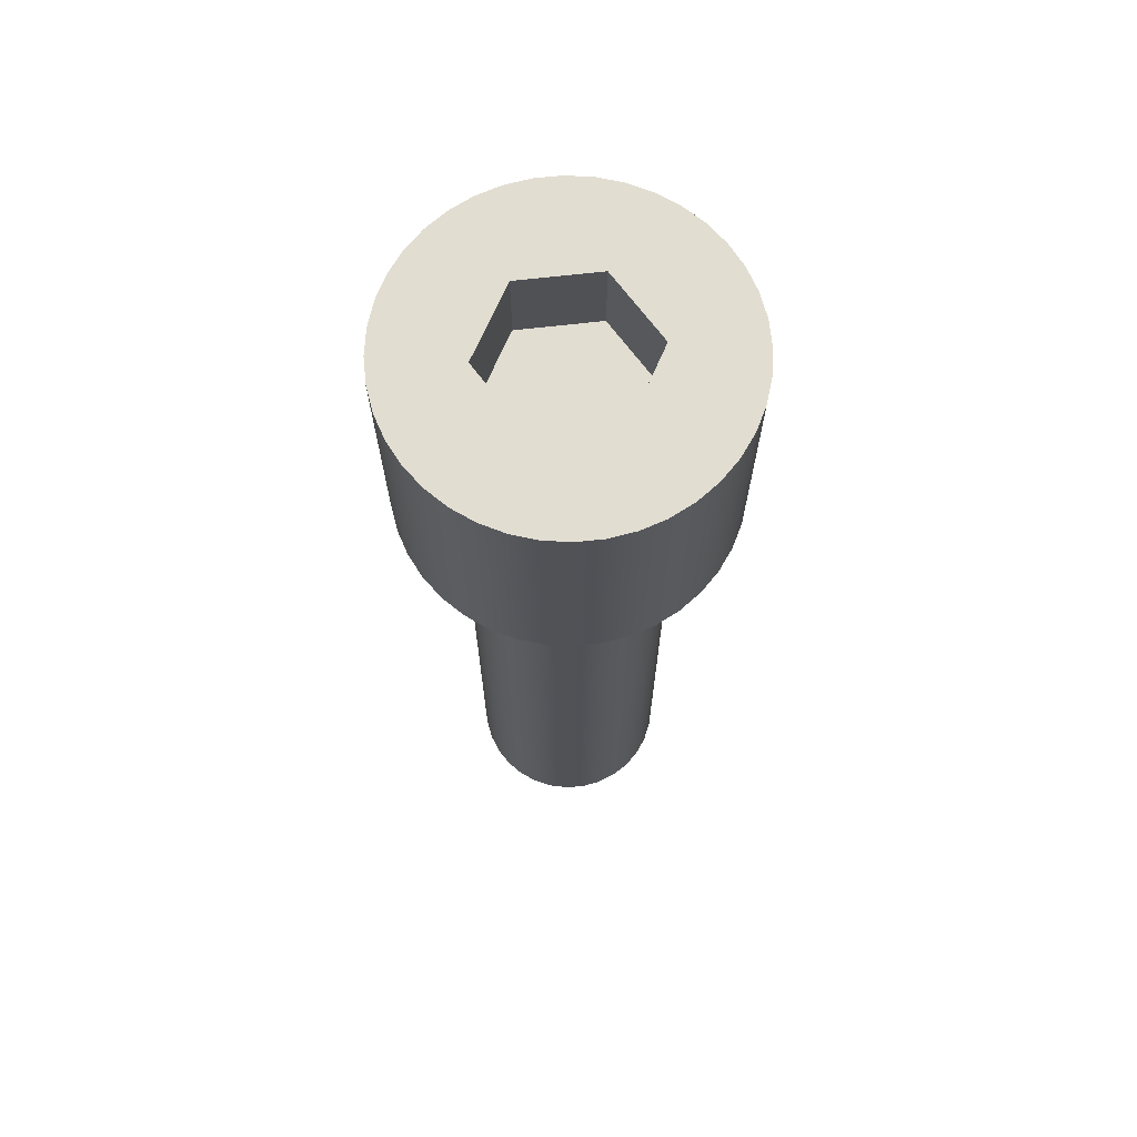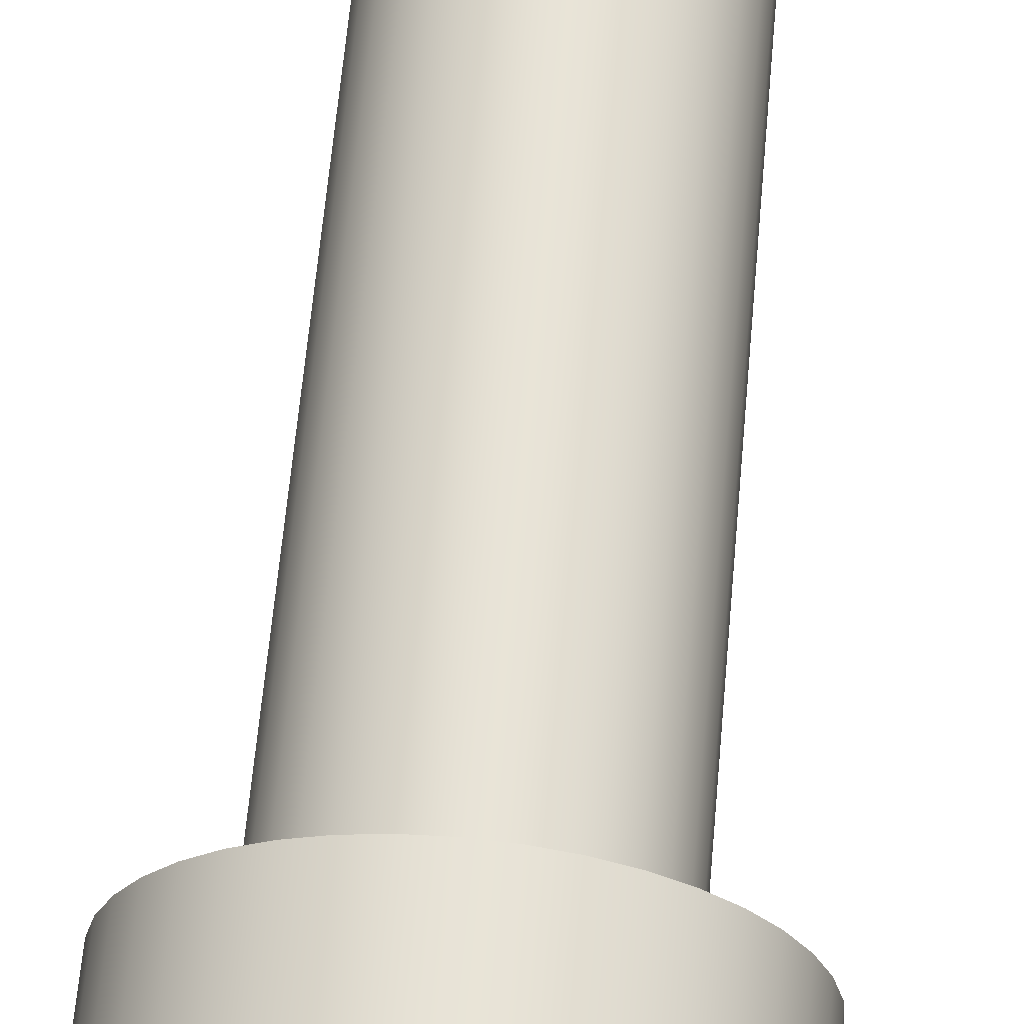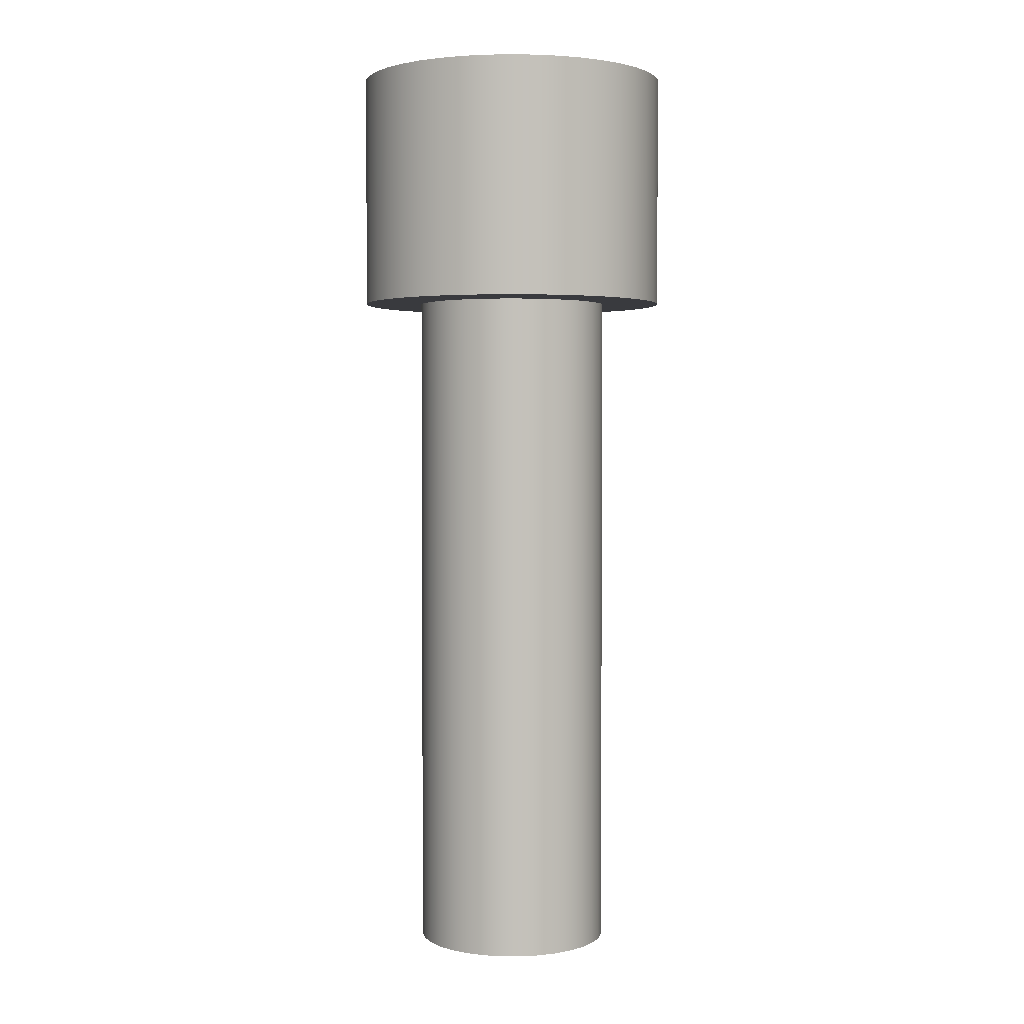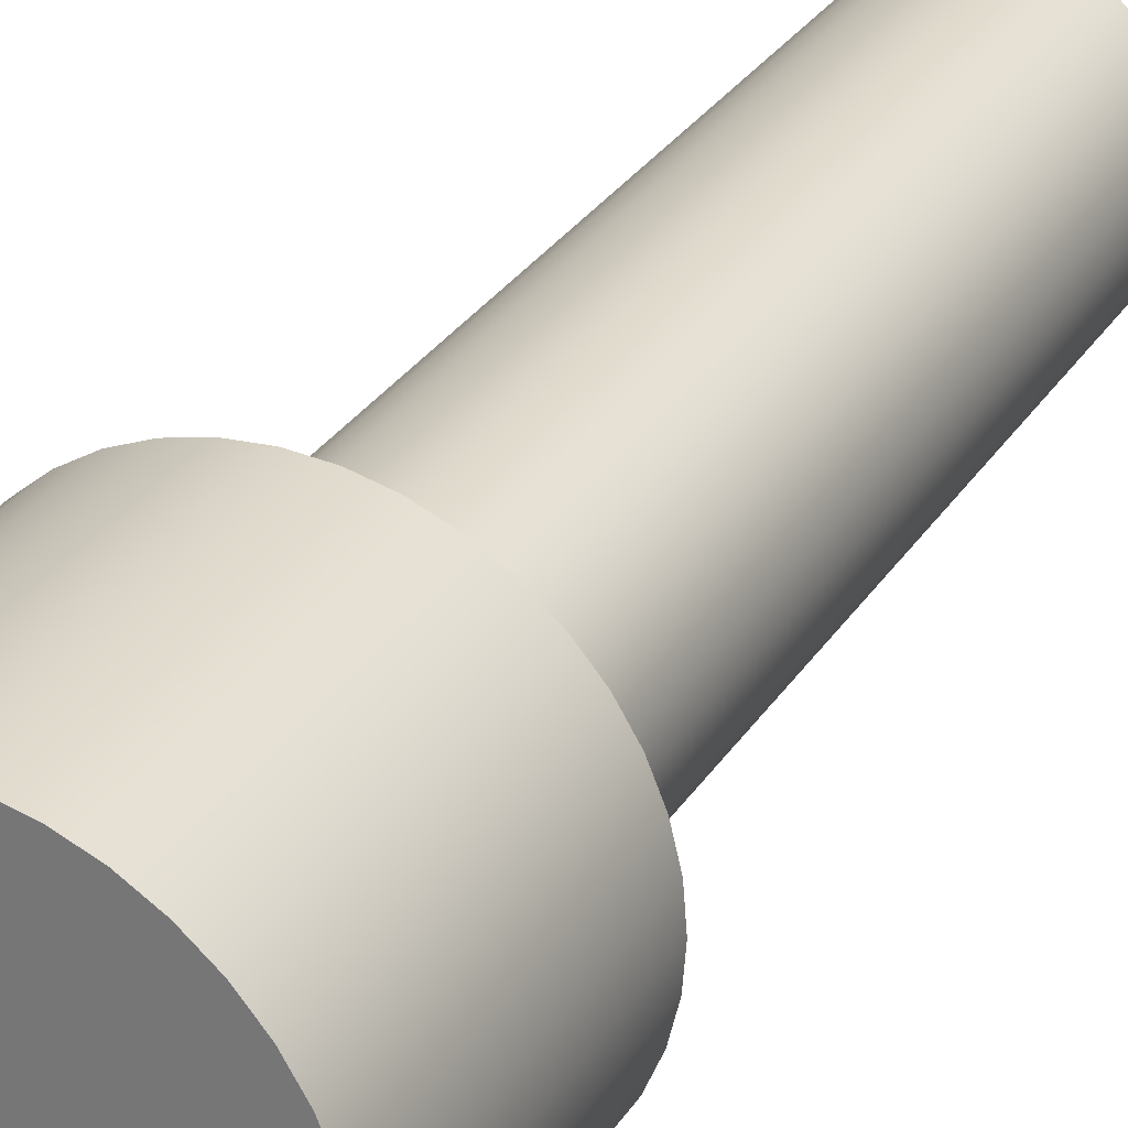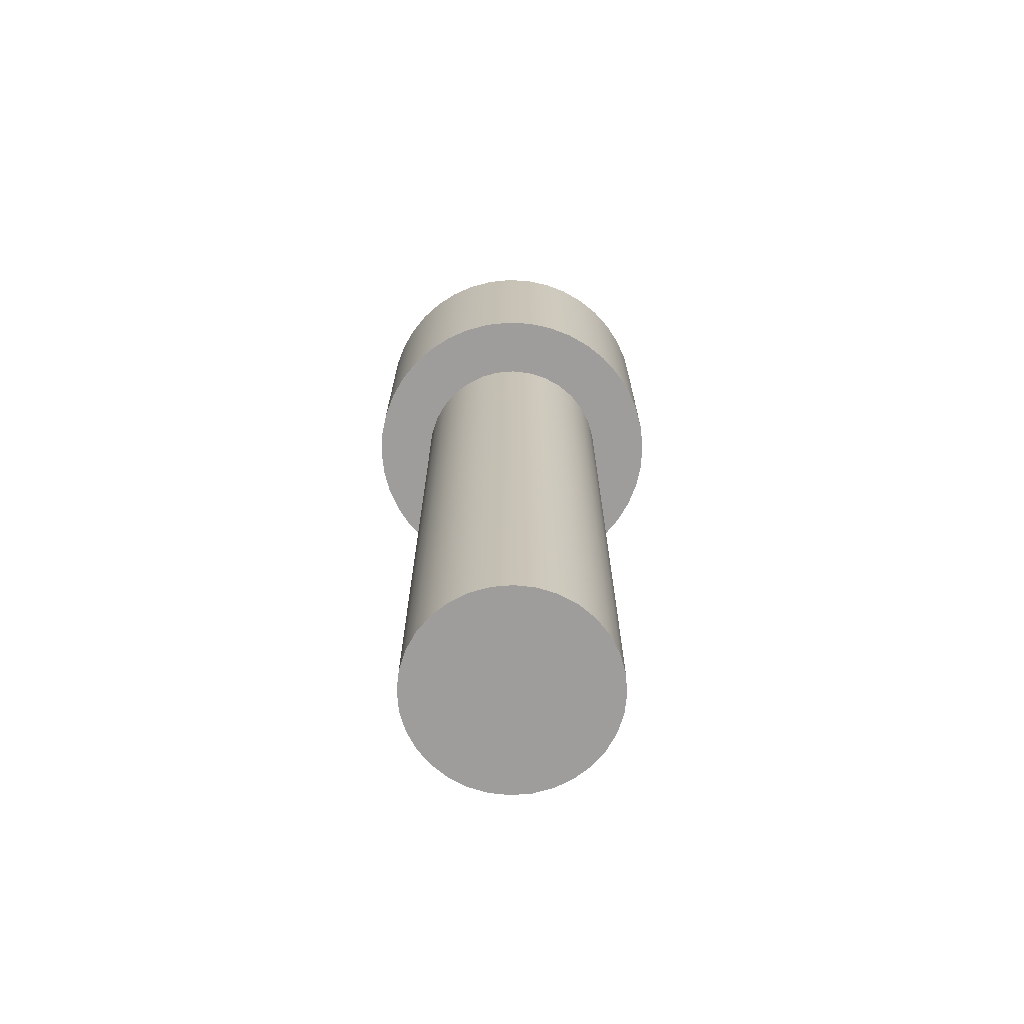
<metadata>
{"format":"obj","ext":"obj","renderer":"f3d","projection":"perspective","resolution":1024,"background":"white","views":[{"elev":68.9,"azim":169.7,"up":"+Y"},{"elev":62.1,"azim":-174.9,"up":"+Z"},{"elev":2.6,"azim":153.2,"up":"+Y"},{"elev":28.8,"azim":-154.0,"up":"+Z"},{"elev":-70.6,"azim":-169.6,"up":"+Y"}]}
</metadata>
<code>
v 24.4 -4.2 -2.5
v 24.41 -4.2 -2.383
v 24.45 -4.2 -2.27
v 24.5 -4.2 -2.167
v 24.58 -4.2 -2.076
v 24.67 -4.2 -2.001
v 24.77 -4.2 -1.946
v 24.88 -4.2 -1.912
v 25 -4.2 -1.9
v 25.12 -4.2 -1.912
v 25.23 -4.2 -1.946
v 25.33 -4.2 -2.001
v 25.42 -4.2 -2.076
v 25.5 -4.2 -2.167
v 25.55 -4.2 -2.27
v 25.59 -4.2 -2.383
v 25.6 -4.2 -2.5
v 25.59 -4.2 -2.617
v 25.55 -4.2 -2.73
v 25.5 -4.2 -2.833
v 25.42 -4.2 -2.924
v 25.33 -4.2 -2.999
v 25.23 -4.2 -3.054
v 25.12 -4.2 -3.088
v 25 -4.2 -3.1
v 24.88 -4.2 -3.088
v 24.77 -4.2 -3.054
v 24.67 -4.2 -2.999
v 24.58 -4.2 -2.924
v 24.5 -4.2 -2.833
v 24.45 -4.2 -2.73
v 24.41 -4.2 -2.617
v 24.4 0 -2.5
v 24.41 0 -2.617
v 24.45 0 -2.73
v 24.5 0 -2.833
v 24.58 0 -2.924
v 24.67 0 -2.999
v 24.77 0 -3.054
v 24.88 0 -3.088
v 25 0 -3.1
v 25.12 0 -3.088
v 25.23 0 -3.054
v 25.33 0 -2.999
v 25.42 0 -2.924
v 25.5 0 -2.833
v 25.55 0 -2.73
v 25.59 0 -2.617
v 25.6 0 -2.5
v 25.59 0 -2.383
v 25.55 0 -2.27
v 25.5 0 -2.167
v 25.42 0 -2.076
v 25.33 0 -2.001
v 25.23 0 -1.946
v 25.12 0 -1.912
v 25 0 -1.9
v 24.88 0 -1.912
v 24.77 0 -1.946
v 24.67 0 -2.001
v 24.58 0 -2.076
v 24.5 0 -2.167
v 24.45 0 -2.27
v 24.41 0 -2.383
v 24.4 0 -2.5
v 24.4 -4.2 -2.5
v 24.79 1.45 -2.923
v 24.53 1.45 -2.531
v 24.53 0.95 -2.531
v 24.79 0.95 -2.923
v 24.74 1.45 -2.108
v 25.21 1.45 -2.077
v 25.21 0.95 -2.077
v 24.74 0.95 -2.108
v 25.47 1.45 -2.469
v 25.26 1.45 -2.892
v 25.26 0.95 -2.892
v 25.47 0.95 -2.469
v 25.21 1.45 -2.077
v 25.47 1.45 -2.469
v 25.47 0.95 -2.469
v 25.21 0.95 -2.077
v 24.4 -4.2 -2.5
v 24.41 -4.2 -2.617
v 24.45 -4.2 -2.73
v 24.5 -4.2 -2.833
v 24.58 -4.2 -2.924
v 24.67 -4.2 -2.999
v 24.77 -4.2 -3.054
v 24.88 -4.2 -3.088
v 25 -4.2 -3.1
v 25.12 -4.2 -3.088
v 25.23 -4.2 -3.054
v 25.33 -4.2 -2.999
v 25.42 -4.2 -2.924
v 25.5 -4.2 -2.833
v 25.55 -4.2 -2.73
v 25.59 -4.2 -2.617
v 25.6 -4.2 -2.5
v 25.59 -4.2 -2.383
v 25.55 -4.2 -2.27
v 25.5 -4.2 -2.167
v 25.42 -4.2 -2.076
v 25.33 -4.2 -2.001
v 25.23 -4.2 -1.946
v 25.12 -4.2 -1.912
v 25 -4.2 -1.9
v 24.88 -4.2 -1.912
v 24.77 -4.2 -1.946
v 24.67 -4.2 -2.001
v 24.58 -4.2 -2.076
v 24.5 -4.2 -2.167
v 24.45 -4.2 -2.27
v 24.41 -4.2 -2.383
v 24.79 1.45 -2.923
v 25.26 1.45 -2.892
v 25.47 1.45 -2.469
v 25.21 1.45 -2.077
v 24.74 1.45 -2.108
v 24.53 1.45 -2.531
v 24.04 1.45 -2.5
v 24.05 1.45 -2.349
v 24.08 1.45 -2.203
v 24.14 1.45 -2.063
v 24.22 1.45 -1.934
v 24.32 1.45 -1.819
v 24.43 1.45 -1.721
v 24.56 1.45 -1.642
v 24.7 1.45 -1.585
v 24.85 1.45 -1.549
v 25 1.45 -1.538
v 25.15 1.45 -1.549
v 25.3 1.45 -1.585
v 25.44 1.45 -1.642
v 25.57 1.45 -1.721
v 25.68 1.45 -1.819
v 25.78 1.45 -1.934
v 25.86 1.45 -2.063
v 25.92 1.45 -2.203
v 25.95 1.45 -2.349
v 25.96 1.45 -2.5
v 25.95 1.45 -2.651
v 25.92 1.45 -2.797
v 25.86 1.45 -2.937
v 25.78 1.45 -3.066
v 25.68 1.45 -3.181
v 25.57 1.45 -3.279
v 25.44 1.45 -3.358
v 25.3 1.45 -3.415
v 25.15 1.45 -3.451
v 25 1.45 -3.463
v 24.85 1.45 -3.451
v 24.7 1.45 -3.415
v 24.56 1.45 -3.358
v 24.43 1.45 -3.279
v 24.32 1.45 -3.181
v 24.22 1.45 -3.066
v 24.14 1.45 -2.937
v 24.08 1.45 -2.797
v 24.05 1.45 -2.651
v 24.53 1.45 -2.531
v 24.74 1.45 -2.108
v 24.74 0.95 -2.108
v 24.53 0.95 -2.531
v 25.47 0.95 -2.469
v 25.26 0.95 -2.892
v 24.79 0.95 -2.923
v 24.53 0.95 -2.531
v 24.74 0.95 -2.108
v 25.21 0.95 -2.077
v 25.26 1.45 -2.892
v 24.79 1.45 -2.923
v 24.79 0.95 -2.923
v 25.26 0.95 -2.892
v 24.04 1.45 -2.5
v 24.05 1.45 -2.651
v 24.08 1.45 -2.797
v 24.14 1.45 -2.937
v 24.22 1.45 -3.066
v 24.32 1.45 -3.181
v 24.43 1.45 -3.279
v 24.56 1.45 -3.358
v 24.7 1.45 -3.415
v 24.85 1.45 -3.451
v 25 1.45 -3.463
v 25.15 1.45 -3.451
v 25.3 1.45 -3.415
v 25.44 1.45 -3.358
v 25.57 1.45 -3.279
v 25.68 1.45 -3.181
v 25.78 1.45 -3.066
v 25.86 1.45 -2.937
v 25.92 1.45 -2.797
v 25.95 1.45 -2.651
v 25.96 1.45 -2.5
v 25.95 1.45 -2.349
v 25.92 1.45 -2.203
v 25.86 1.45 -2.063
v 25.78 1.45 -1.934
v 25.68 1.45 -1.819
v 25.57 1.45 -1.721
v 25.44 1.45 -1.642
v 25.3 1.45 -1.585
v 25.15 1.45 -1.549
v 25 1.45 -1.538
v 24.85 1.45 -1.549
v 24.7 1.45 -1.585
v 24.56 1.45 -1.642
v 24.43 1.45 -1.721
v 24.32 1.45 -1.819
v 24.22 1.45 -1.934
v 24.14 1.45 -2.063
v 24.08 1.45 -2.203
v 24.05 1.45 -2.349
v 24.04 0 -2.5
v 24.05 0 -2.349
v 24.08 0 -2.203
v 24.14 0 -2.063
v 24.22 0 -1.934
v 24.32 0 -1.819
v 24.43 0 -1.721
v 24.56 0 -1.642
v 24.7 0 -1.585
v 24.85 0 -1.549
v 25 0 -1.538
v 25.15 0 -1.549
v 25.3 0 -1.585
v 25.44 0 -1.642
v 25.57 0 -1.721
v 25.68 0 -1.819
v 25.78 0 -1.934
v 25.86 0 -2.063
v 25.92 0 -2.203
v 25.95 0 -2.349
v 25.96 0 -2.5
v 25.95 0 -2.651
v 25.92 0 -2.797
v 25.86 0 -2.937
v 25.78 0 -3.066
v 25.68 0 -3.181
v 25.57 0 -3.279
v 25.44 0 -3.358
v 25.3 0 -3.415
v 25.15 0 -3.451
v 25 0 -3.463
v 24.85 0 -3.451
v 24.7 0 -3.415
v 24.56 0 -3.358
v 24.43 0 -3.279
v 24.32 0 -3.181
v 24.22 0 -3.066
v 24.14 0 -2.937
v 24.08 0 -2.797
v 24.05 0 -2.651
v 24.04 0 -2.5
v 24.04 1.45 -2.5
v 24.4 0 -2.5
v 24.41 0 -2.383
v 24.45 0 -2.27
v 24.5 0 -2.167
v 24.58 0 -2.076
v 24.67 0 -2.001
v 24.77 0 -1.946
v 24.88 0 -1.912
v 25 0 -1.9
v 25.12 0 -1.912
v 25.23 0 -1.946
v 25.33 0 -2.001
v 25.42 0 -2.076
v 25.5 0 -2.167
v 25.55 0 -2.27
v 25.59 0 -2.383
v 25.6 0 -2.5
v 25.59 0 -2.617
v 25.55 0 -2.73
v 25.5 0 -2.833
v 25.42 0 -2.924
v 25.33 0 -2.999
v 25.23 0 -3.054
v 25.12 0 -3.088
v 25 0 -3.1
v 24.88 0 -3.088
v 24.77 0 -3.054
v 24.67 0 -2.999
v 24.58 0 -2.924
v 24.5 0 -2.833
v 24.45 0 -2.73
v 24.41 0 -2.617
v 24.04 0 -2.5
v 24.05 0 -2.651
v 24.08 0 -2.797
v 24.14 0 -2.937
v 24.22 0 -3.066
v 24.32 0 -3.181
v 24.43 0 -3.279
v 24.56 0 -3.358
v 24.7 0 -3.415
v 24.85 0 -3.451
v 25 0 -3.463
v 25.15 0 -3.451
v 25.3 0 -3.415
v 25.44 0 -3.358
v 25.57 0 -3.279
v 25.68 0 -3.181
v 25.78 0 -3.066
v 25.86 0 -2.937
v 25.92 0 -2.797
v 25.95 0 -2.651
v 25.96 0 -2.5
v 25.95 0 -2.349
v 25.92 0 -2.203
v 25.86 0 -2.063
v 25.78 0 -1.934
v 25.68 0 -1.819
v 25.57 0 -1.721
v 25.44 0 -1.642
v 25.3 0 -1.585
v 25.15 0 -1.549
v 25 0 -1.538
v 24.85 0 -1.549
v 24.7 0 -1.585
v 24.56 0 -1.642
v 24.43 0 -1.721
v 24.32 0 -1.819
v 24.22 0 -1.934
v 24.14 0 -2.063
v 24.08 0 -2.203
v 24.05 0 -2.349
f 2 64 1
f 1 64 65
f 66 33 32
f 32 33 34
f 32 34 35
f 2 3 64
f 64 3 63
f 63 3 4
f 63 4 62
f 62 4 5
f 62 5 61
f 61 5 6
f 61 6 60
f 60 6 7
f 60 7 59
f 59 7 8
f 59 8 58
f 58 8 9
f 58 9 57
f 57 9 10
f 57 10 56
f 56 10 11
f 56 11 55
f 55 11 12
f 55 12 54
f 54 12 13
f 54 13 53
f 53 13 14
f 53 14 52
f 52 14 15
f 52 15 51
f 51 15 16
f 51 16 50
f 50 16 17
f 50 17 49
f 49 17 18
f 49 18 48
f 48 18 19
f 48 19 47
f 47 19 20
f 47 20 46
f 46 20 21
f 46 21 45
f 45 21 22
f 45 22 44
f 44 22 23
f 44 23 43
f 43 23 24
f 43 24 42
f 42 24 25
f 42 25 41
f 41 25 26
f 41 26 40
f 40 26 27
f 40 27 39
f 39 27 28
f 39 28 38
f 38 28 29
f 38 29 37
f 37 29 30
f 37 30 36
f 36 30 31
f 36 31 35
f 35 31 32
f 67 68 70
f 70 68 69
f 71 72 74
f 74 72 73
f 75 76 78
f 78 76 77
f 79 80 82
f 82 80 81
f 84 98 83
f 83 98 99
f 83 99 114
f 114 99 100
f 114 100 113
f 113 100 101
f 113 101 112
f 112 101 102
f 112 102 111
f 111 102 103
f 111 103 110
f 110 103 104
f 110 104 109
f 109 104 105
f 109 105 108
f 108 105 106
f 108 106 107
f 98 84 97
f 97 84 85
f 97 85 96
f 96 85 86
f 96 86 95
f 95 86 87
f 95 87 94
f 94 87 88
f 94 88 93
f 93 88 89
f 93 89 92
f 92 89 90
f 92 90 91
f 116 151 115
f 115 151 152
f 115 152 153
f 117 144 116
f 116 144 145
f 116 145 146
f 118 137 117
f 117 137 138
f 117 138 139
f 119 131 118
f 118 131 132
f 118 132 133
f 120 124 119
f 119 124 125
f 119 125 126
f 115 157 120
f 120 157 158
f 120 158 159
f 160 121 120
f 120 121 122
f 120 122 123
f 123 124 120
f 126 127 119
f 119 127 128
f 119 128 129
f 129 130 119
f 119 130 131
f 133 134 118
f 118 134 135
f 118 135 136
f 136 137 118
f 139 140 117
f 117 140 141
f 117 141 142
f 142 143 117
f 117 143 144
f 146 147 116
f 116 147 148
f 116 148 149
f 149 150 116
f 116 150 151
f 153 154 115
f 115 154 155
f 115 155 156
f 156 157 115
f 159 160 120
f 161 162 164
f 164 162 163
f 166 168 165
f 165 168 169
f 165 169 170
f 166 167 168
f 171 172 174
f 174 172 173
f 176 254 175
f 175 254 255
f 256 215 214
f 214 215 216
f 214 216 213
f 213 216 217
f 213 217 212
f 212 217 218
f 212 218 211
f 211 218 219
f 211 219 210
f 210 219 220
f 210 220 209
f 209 220 221
f 209 221 208
f 208 221 222
f 208 222 207
f 207 222 223
f 207 223 206
f 206 223 224
f 206 224 205
f 205 224 225
f 205 225 204
f 204 225 226
f 204 226 203
f 203 226 227
f 203 227 202
f 202 227 228
f 202 228 201
f 201 228 229
f 201 229 200
f 200 229 230
f 200 230 199
f 199 230 231
f 199 231 198
f 198 231 232
f 198 232 197
f 197 232 233
f 197 233 196
f 196 233 234
f 196 234 195
f 195 234 235
f 195 235 194
f 194 235 236
f 194 236 193
f 193 236 237
f 193 237 192
f 192 237 238
f 192 238 191
f 191 238 239
f 191 239 190
f 190 239 240
f 190 240 189
f 189 240 241
f 189 241 188
f 188 241 242
f 188 242 187
f 187 242 243
f 187 243 186
f 186 243 244
f 186 244 185
f 185 244 245
f 185 245 184
f 184 245 246
f 184 246 183
f 183 246 247
f 183 247 182
f 182 247 248
f 182 248 181
f 181 248 249
f 181 249 180
f 180 249 250
f 180 250 179
f 179 250 251
f 179 251 178
f 178 251 252
f 178 252 177
f 177 252 253
f 177 253 176
f 176 253 254
f 258 328 257
f 257 328 289
f 257 289 290
f 328 258 327
f 327 258 259
f 327 259 326
f 326 259 260
f 326 260 325
f 325 260 261
f 325 261 324
f 324 261 323
f 323 261 262
f 323 262 322
f 322 262 263
f 322 263 321
f 321 263 264
f 321 264 320
f 320 264 265
f 320 265 319
f 319 265 318
f 318 265 266
f 318 266 317
f 317 266 267
f 317 267 316
f 316 267 268
f 316 268 315
f 315 268 269
f 315 269 314
f 314 269 313
f 313 269 270
f 313 270 312
f 312 270 271
f 312 271 311
f 311 271 272
f 311 272 310
f 310 272 273
f 310 273 309
f 309 273 308
f 308 273 274
f 308 274 307
f 307 274 275
f 307 275 306
f 306 275 276
f 306 276 305
f 305 276 277
f 305 277 304
f 304 277 303
f 303 277 278
f 303 278 302
f 302 278 279
f 302 279 301
f 301 279 280
f 301 280 300
f 300 280 281
f 300 281 299
f 299 281 298
f 298 281 282
f 298 282 297
f 297 282 283
f 297 283 296
f 296 283 284
f 296 284 295
f 295 284 285
f 295 285 294
f 294 285 293
f 293 285 286
f 293 286 292
f 292 286 287
f 292 287 291
f 291 287 288
f 291 288 290
f 290 288 257

</code>
